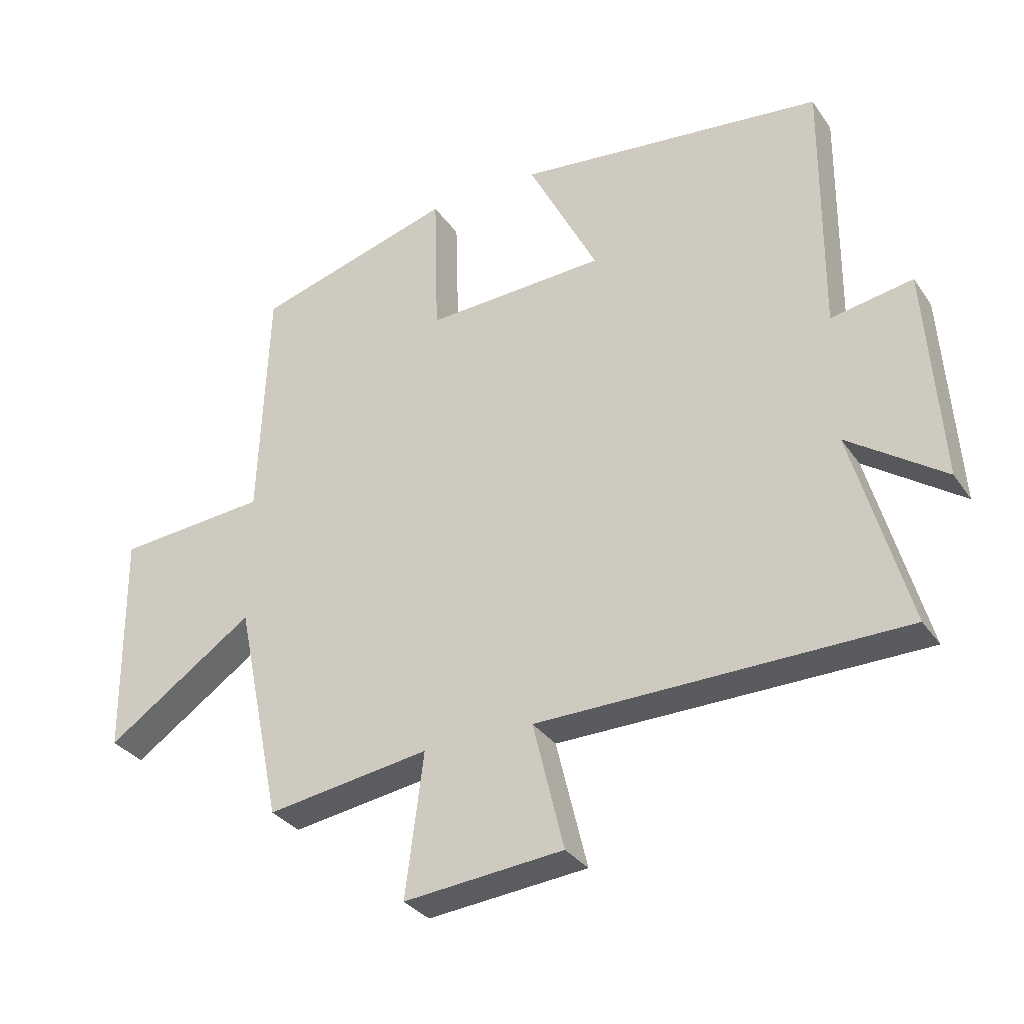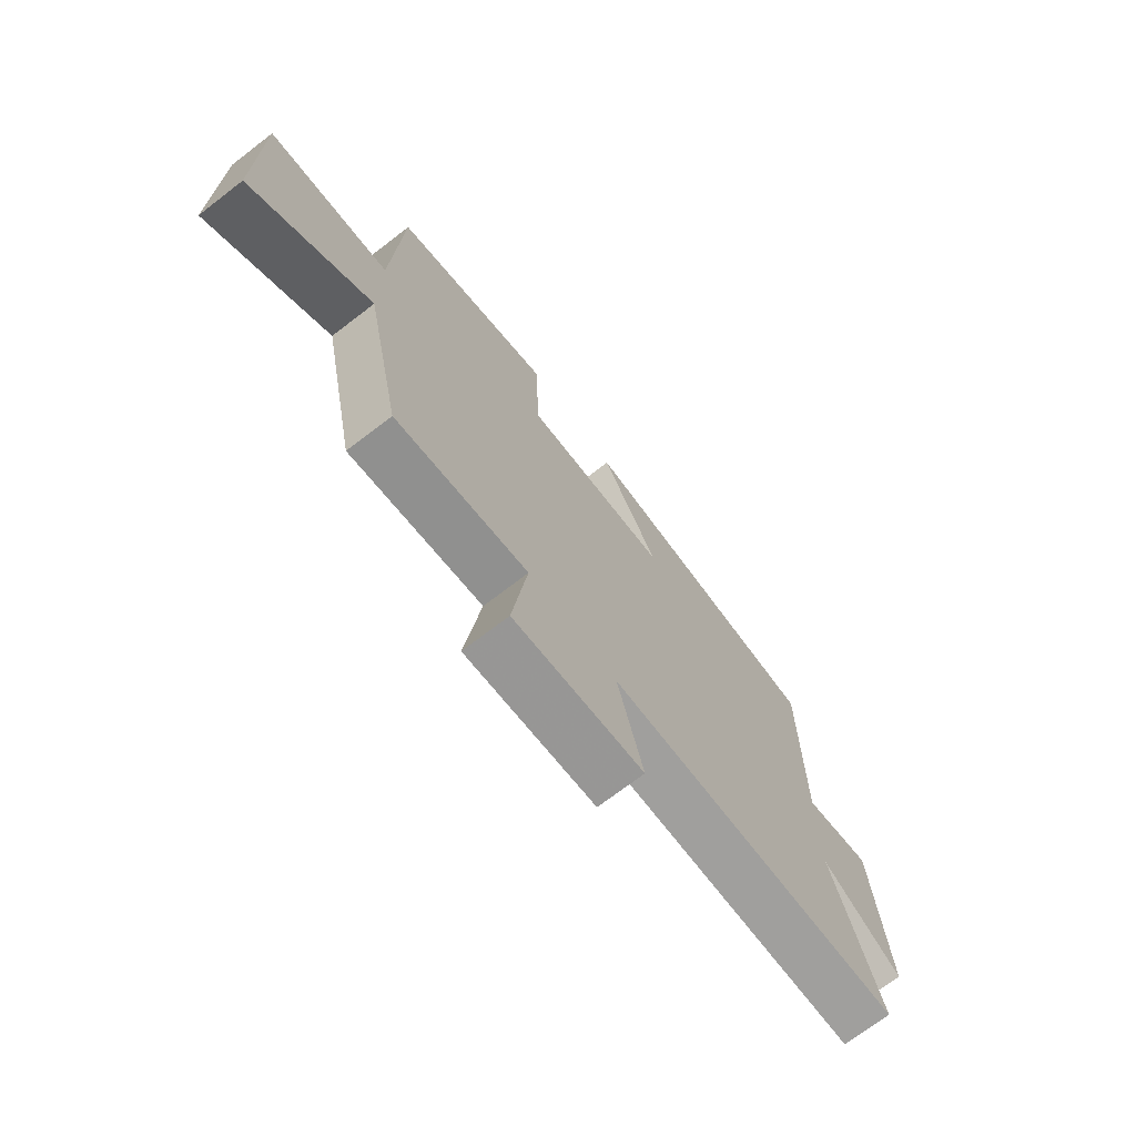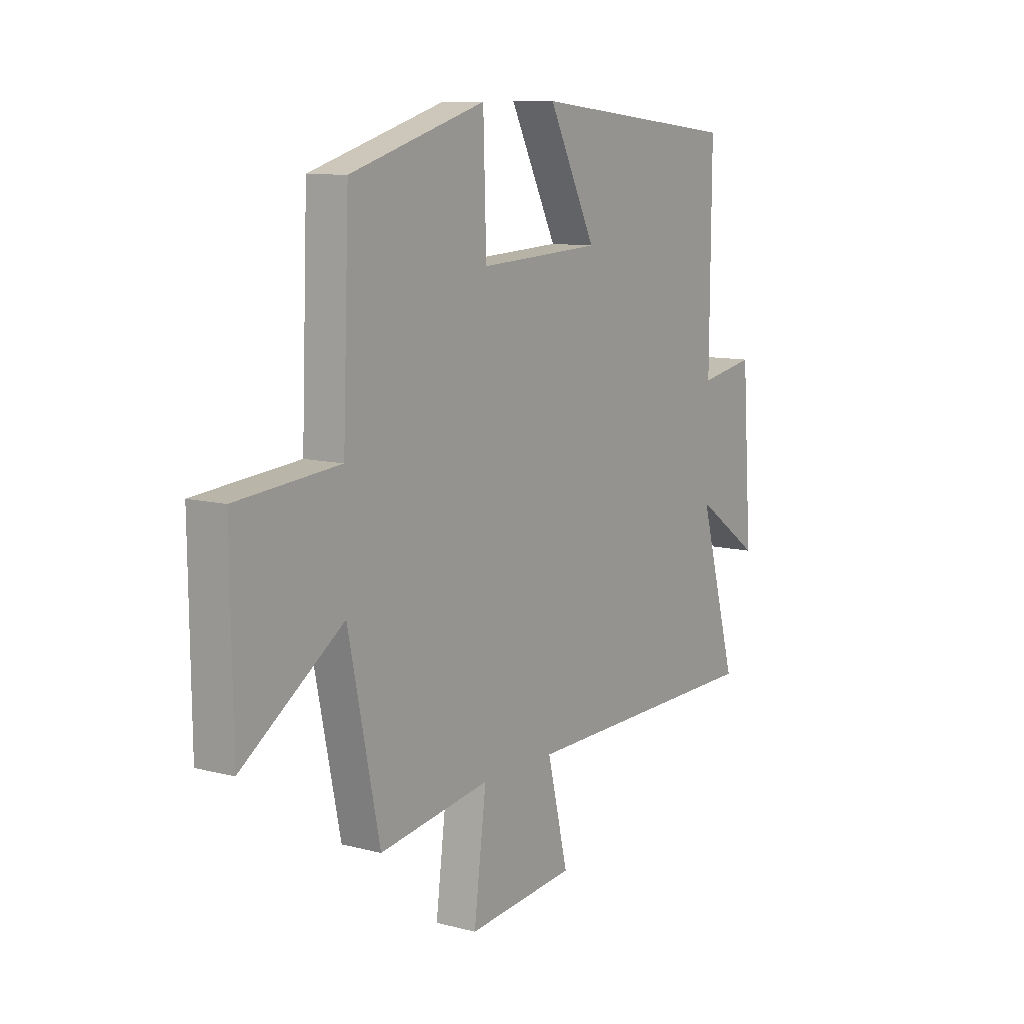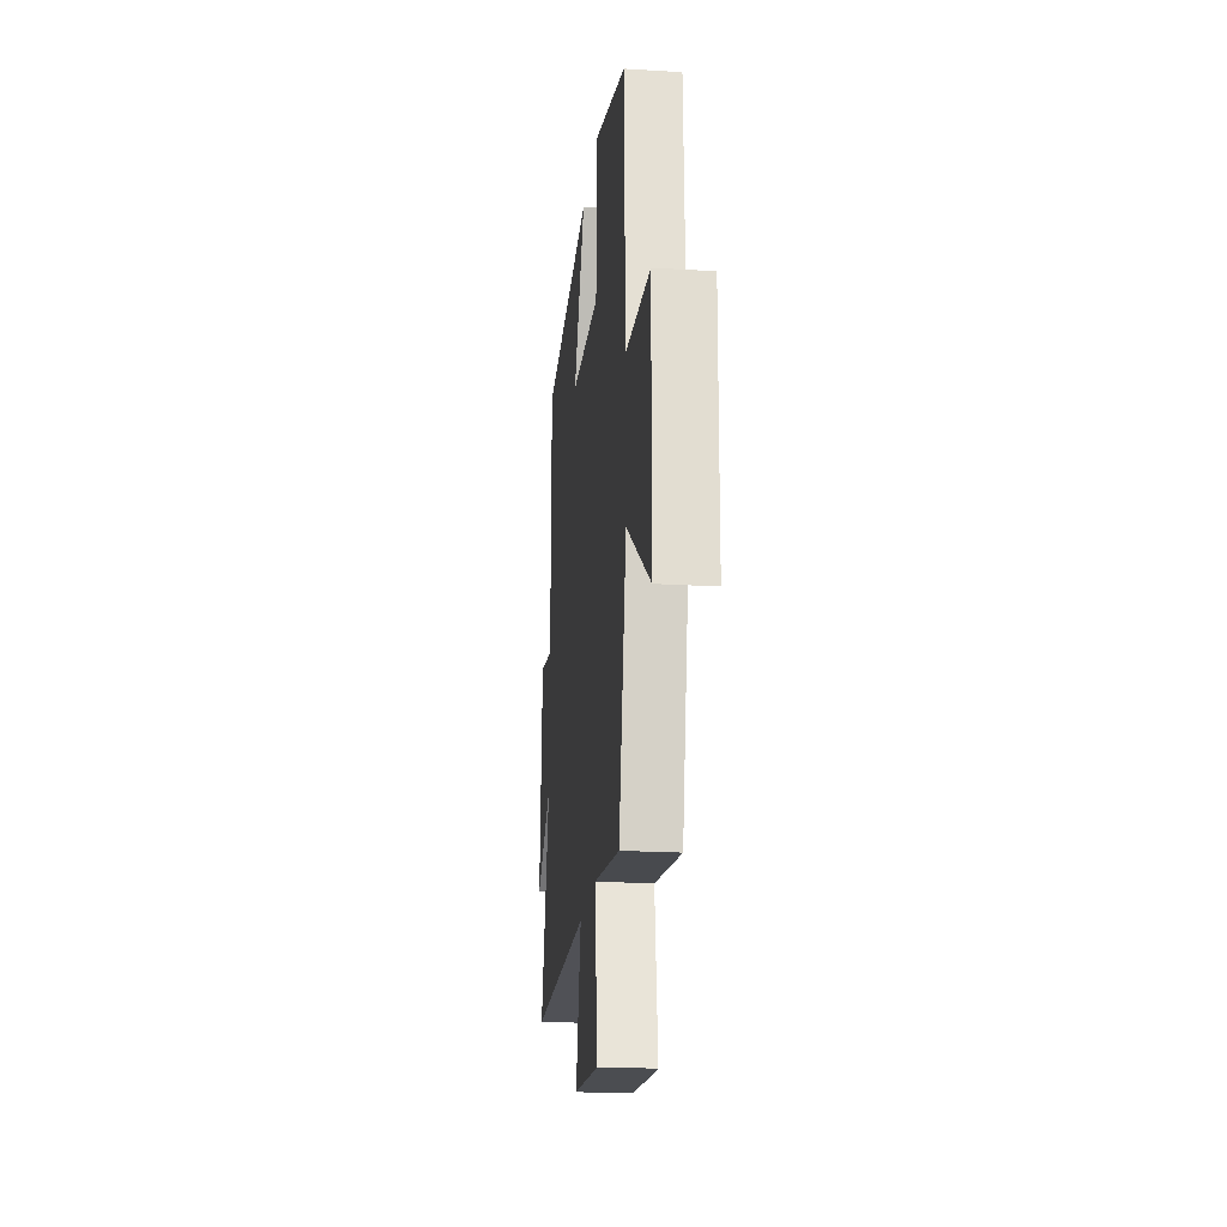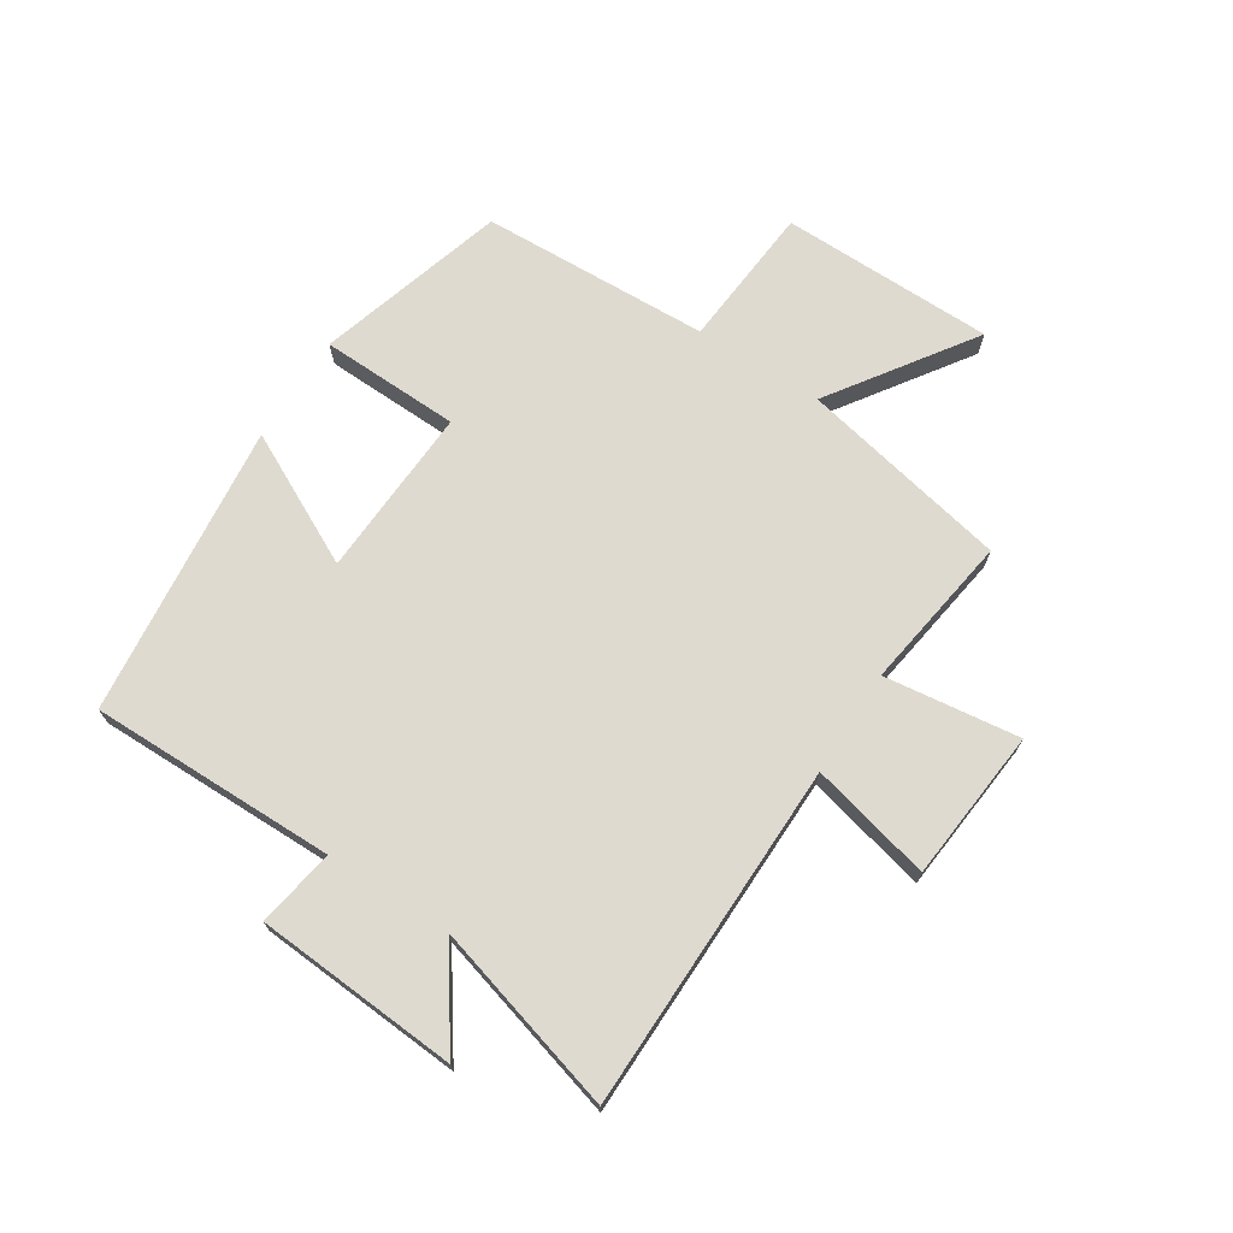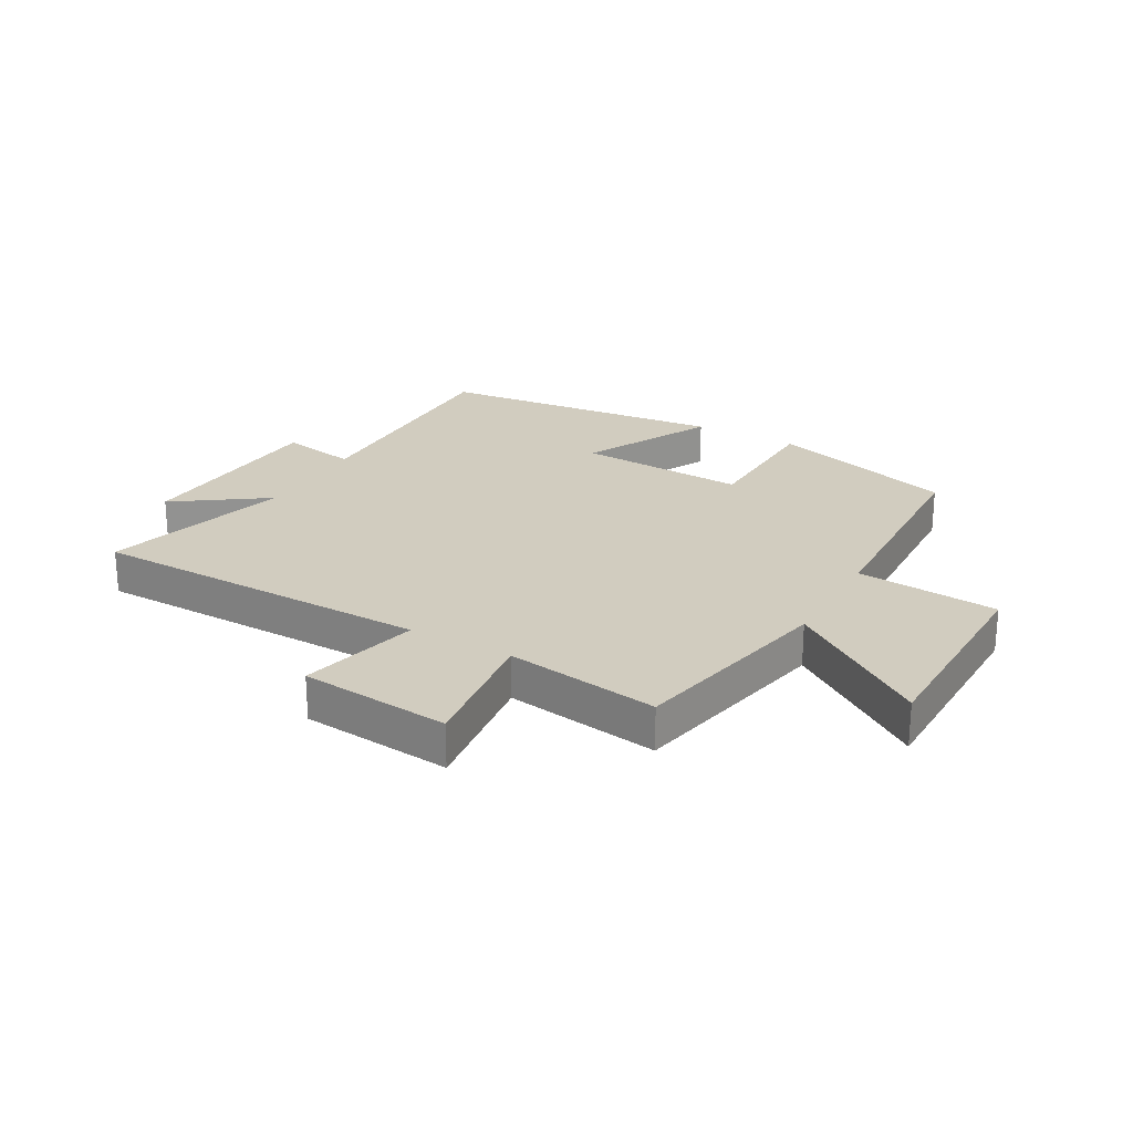
<metadata>
{"format":"obj","ext":"obj","renderer":"f3d","projection":"perspective","resolution":1024,"background":"white","views":[{"elev":-32.0,"azim":28.8,"up":"+Z"},{"elev":-72.0,"azim":-52.5,"up":"+Z"},{"elev":10.2,"azim":-56.3,"up":"+Z"},{"elev":-21.3,"azim":-96.1,"up":"+Z"},{"elev":70.8,"azim":122.7,"up":"+Y"},{"elev":24.2,"azim":-150.6,"up":"+Y"}]}
</metadata>
<code>
v -0.485 0.07 0.407
v -0.169 0.07 0.5
v -0.162 0.07 0.267
v 0.124 0.07 0.281
v 0.013 0.07 0.5
v 0.503 0.07 0.446
v 0.5 0.07 0.034
v 0.63 0.07 0.057
v 0.654 0.07 -0.283
v 0.5 0.07 -0.176
v 0.589 0.07 -0.492
v 0.009 0.07 -0.5
v 0.058 0.07 -0.702
v -0.196 0.07 -0.726
v -0.167 0.07 -0.5
v -0.427 0.07 -0.539
v -0.5 0.07 -0.189
v -0.736 0.07 -0.351
v -0.74 0.07 0.005
v -0.5 0.07 0.025
v -0.485 0 0.407
v -0.169 0 0.5
v -0.162 0 0.267
v 0.124 0 0.281
v 0.013 0 0.5
v 0.503 0 0.446
v 0.5 0 0.034
v 0.63 0 0.057
v 0.654 0 -0.283
v 0.5 0 -0.176
v 0.589 0 -0.492
v 0.009 0 -0.5
v 0.058 0 -0.702
v -0.196 0 -0.726
v -0.167 0 -0.5
v -0.427 0 -0.539
v -0.5 0 -0.189
v -0.736 0 -0.351
v -0.74 0 0.005
v -0.5 0 0.025
f 17 18 19 20
f 1 2 3
f 20 1 3
f 17 20 3
f 16 17 3
f 15 16 3
f 12 13 14 15
f 15 3 4
f 12 15 4
f 11 12 4
f 10 11 4
f 7 8 9 10
f 7 10 4 5
f 5 6 7
f 40 39 38 37
f 23 22 21
f 23 21 40
f 23 40 37
f 23 37 36
f 23 36 35
f 35 34 33 32
f 24 23 35
f 24 35 32
f 24 32 31
f 24 31 30
f 30 29 28 27
f 25 24 30 27
f 27 26 25
f 1 21 22 2
f 2 22 23 3
f 3 23 24 4
f 4 24 25 5
f 5 25 26 6
f 6 26 27 7
f 7 27 28 8
f 8 28 29 9
f 9 29 30 10
f 10 30 31 11
f 11 31 32 12
f 12 32 33 13
f 13 33 34 14
f 14 34 35 15
f 15 35 36 16
f 16 36 37 17
f 17 37 38 18
f 18 38 39 19
f 19 39 40 20
f 20 40 21 1

</code>
